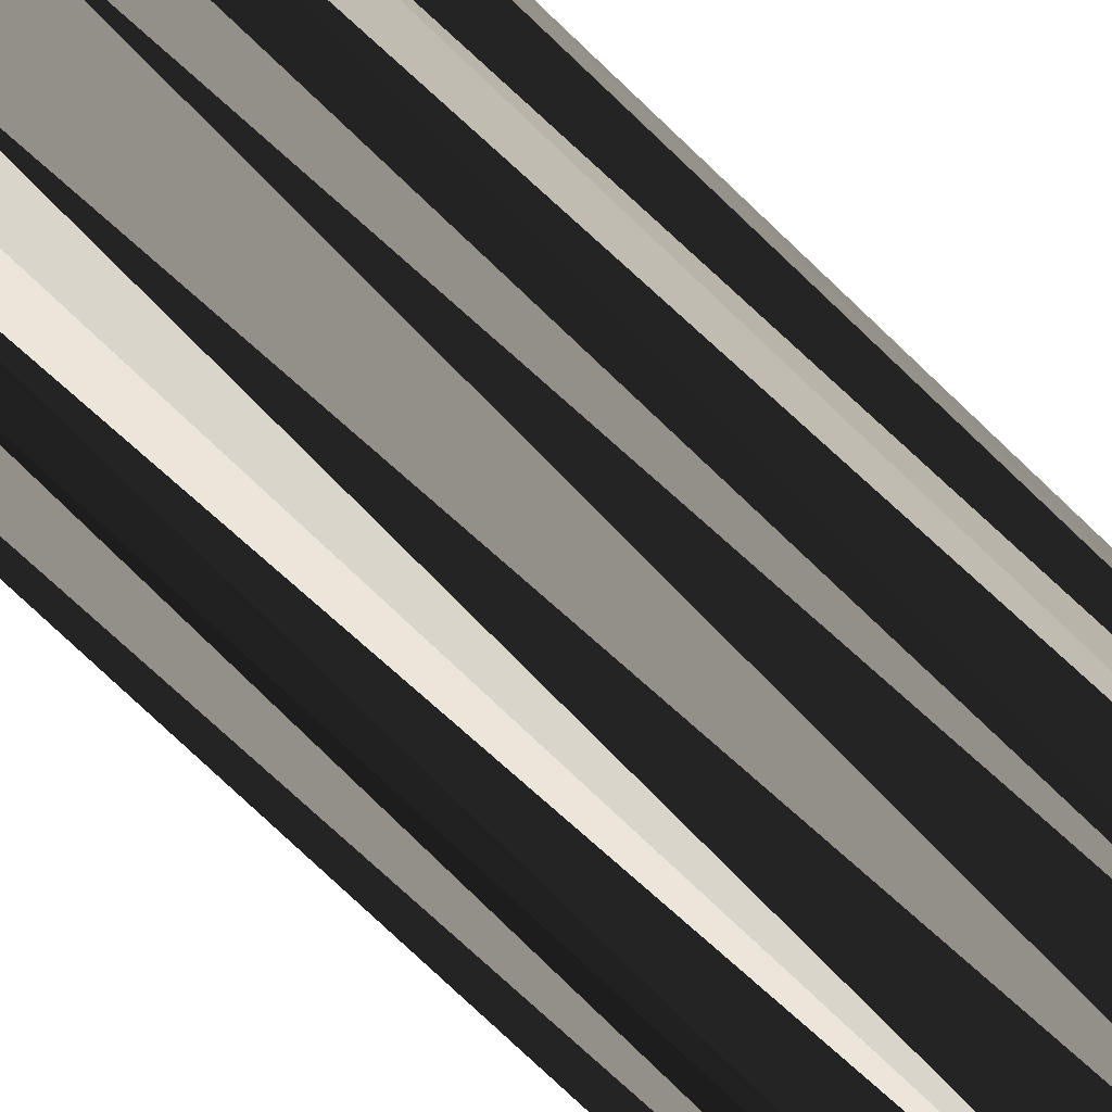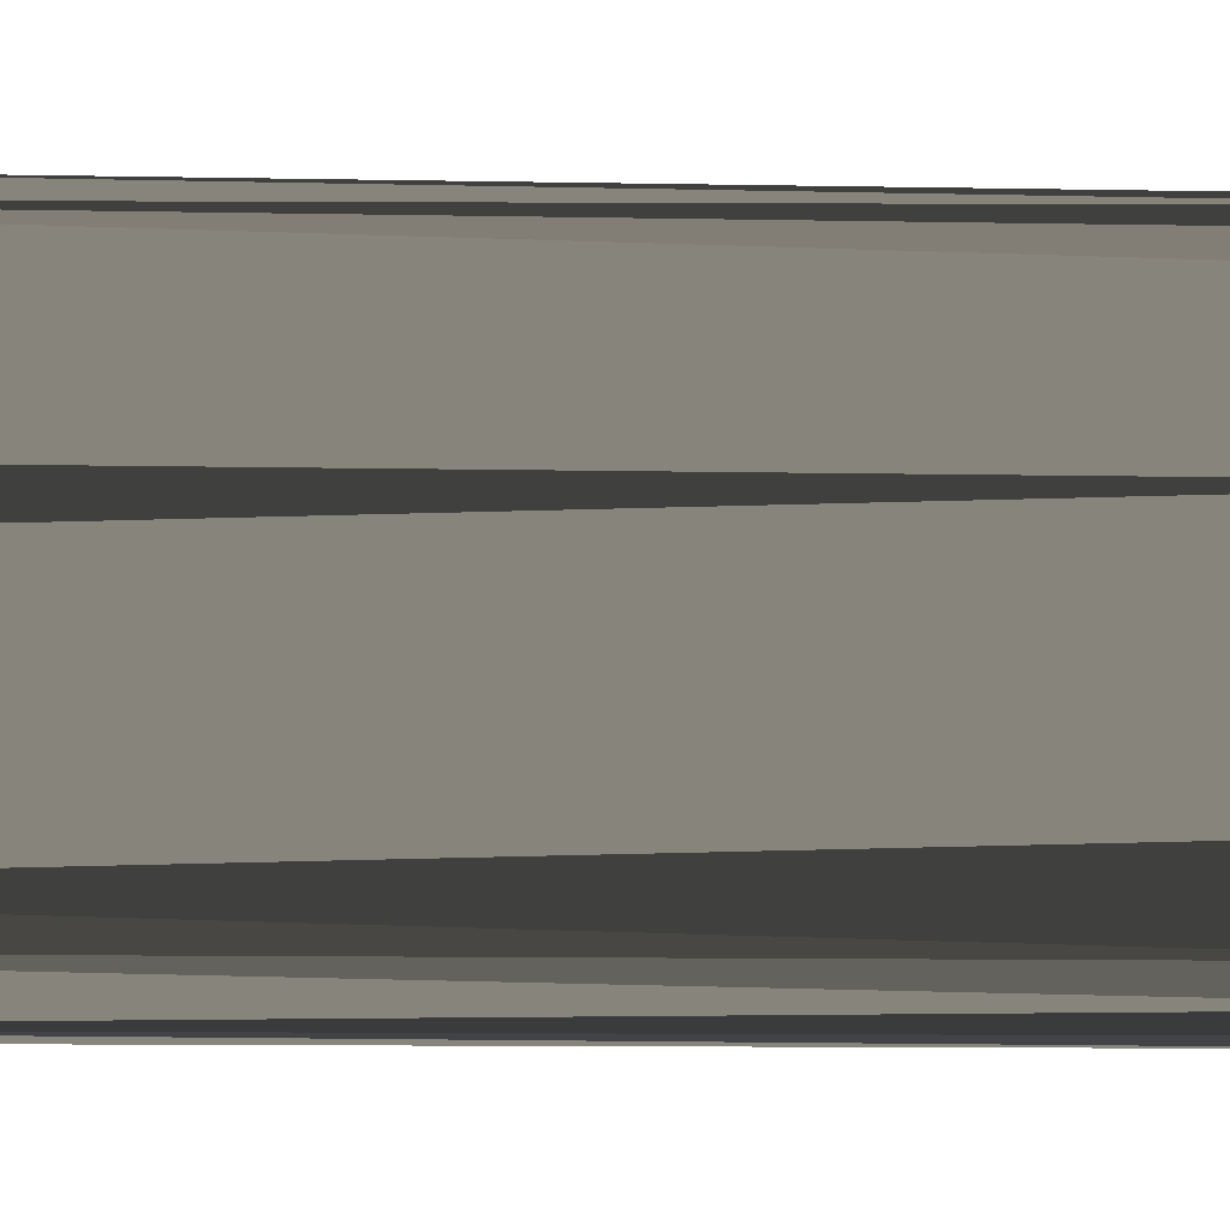
<metadata>
{"format":"obj","ext":"obj","renderer":"f3d","projection":"perspective","resolution":1024,"background":"white","views":[{"elev":-76.7,"azim":-133.6,"up":"+Z"},{"elev":-6.9,"azim":85.9,"up":"+Z"}]}
</metadata>
<code>
v 14.7 142.7 8.61
v 15.91 -0.001 15.91
v 22.07 -0.001 4.39
v 20.79 -0.001 8.61
v 18.71 -0.001 12.5
v 13.23 141.2 12.5
v 12.5 -0.001 18.71
v 8.611 -0.001 20.79
v 4.39 -0.001 22.07
v -0 -0.001 22.5
v -22.07 -0.001 4.39
v -4.39 -0.001 22.07
v -8.611 -0.001 20.79
v -12.5 -0.001 18.71
v -15.91 -0.001 15.91
v -18.71 -0.001 12.5
v -20.79 -0.001 8.61
v 17.28 139.5 8.61
v 3.104 143.6 15.91
v -0 143.9 15.91
v 18.35 140.3 4.39
v 3.65 146.3 12.5
v 0 146.7 12.5
v 18.71 140.5 -0
v 17.28 135.2 12.5
v 19.2 136 8.61
v 6.089 142.7 15.91
v 7.159 145.3 12.5
v 20.39 136.4 4.39
v 7.955 147.2 8.61
v 20.79 136.6 -0
v 18.35 131.6 12.5
v 20.39 132.1 8.61
v 21.64 132.3 4.39
v 11.25 139.2 15.91
v 13.23 136.8 15.91
v -0.4147 129 -22.39
v -0.199 129 -22.4
v 22.07 132.4 0
v 0 129 -22.4
v -15.23 129 -16.38
v -14.41 129 -17.06
v -12.4 129 -18.71
v 15.61 143.6 -4.39
v 12.5 146.7 0
v 15.91 143.9 -0
v 2.439 140.3 18.71
v 0 140.5 18.71
v 11.55 145.3 -8.611
v 4.784 139.5 18.71
v 10.39 143.6 -12.5
v 8.839 141.2 -15.91
v 14.7 142.7 -8.611
v 8.839 136.8 18.71
v 13.23 141.2 -12.5
v 10.39 134.9 18.71
v 11.55 132.8 18.71
v 3.65 146.3 -12.5
v -0 146.7 -12.5
v 1.68 136.4 20.79
v 3.104 143.6 -15.91
v 0 136.6 20.79
v 0 143.9 -15.91
v 3.295 136 20.79
v 7.955 147.2 -8.611
v 7.159 145.3 -12.5
v 6.945 138.4 18.71
v 6.089 142.7 -15.91
v 0.856 132.3 22.07
v -0 132.4 22.07
v 1.68 132.1 22.07
v 11.25 139.2 -15.91
v 2.439 131.6 22.07
v 4.784 135.2 20.79
v 15.56 138.4 -12.5
v 13.23 136.8 -15.91
v 3.104 131.1 22.07
v 6.089 134.1 20.79
v 14.7 134.1 -15.91
v 15.56 138.4 12.5
v 15.61 131.1 -15.91
v 14.7 134.1 15.91
v 2.439 140.3 -18.71
v -0 140.5 -18.71
v 15.61 131.1 15.91
v 4.784 139.5 -18.71
v 12.26 146.3 4.39
v 8.839 136.8 -18.71
v 10.39 134.9 -18.71
v 15.61 143.6 4.39
v 11.55 132.8 -18.71
v 18.61 129 12.5
v 17.71 129 13.6
v 20.12 129 9.677
v 20.69 129 8.61
v 1.68 136.4 -20.79
v -0 136.6 -20.79
v 20.82 129 8.192
v 21.65 129 5.432
v 21.97 129 4.39
v 22.3 129 1.021
v 22.4 129 -0
v 8.445 129.7 20.79
v 3.295 136 -20.79
v 12.26 130.4 18.71
v 6.945 138.4 -18.71
v 8.192 129 20.89
v 8.512 129 20.79
v 12.4 129 18.71
v 12.4 129 18.71
v 10.08 129 19.95
v 14.41 129 17.06
v 15.23 129 16.38
v 0 129 22.4
v 0.199 129 22.4
v 0.4147 129 22.39
v 0.6689 129 22.38
v 1.001 129 22.36
v 1.498 129 22.32
v 3.65 130.4 22.07
v 2.416 129 22.24
v 4.055 129.7 22.07
v -12.5 129 -18.71
v 4.261 129 22.07
v -10.08 129 -19.95
v -8.513 129 -20.79
v -8.512 129 -20.79
v -8.611 129 -20.79
v 5.034 129 21.84
v -8.192 129 -20.89
v 22.5 129 0
v 22.07 129 4.39
v 20.79 129 8.61
v 18.71 129 12.5
v 15.81 129 15.91
v 15.91 129 15.91
v 12.5 129 18.71
v 18.35 140.3 -4.39
v 8.611 129 20.79
v 4.39 129 22.07
v 17.28 139.5 -8.611
v -0 129 22.5
v 4.39 129 -22.07
v -0 129 -22.5
v 20.39 136.4 -4.39
v 8.611 129 -20.79
v 12.5 129 -18.71
v 19.2 136 -8.611
v 15.91 129 -15.91
v 18.71 129 -12.5
v 20.79 129 -8.611
v 17.28 135.2 -12.5
v 22.07 129 -4.39
v -4.39 129 22.07
v -8.611 129 20.79
v 21.64 132.3 -4.39
v -12.5 129 18.71
v -15.91 129 15.91
v -18.71 129 12.5
v 20.39 132.1 -8.611
v -20.79 129 8.61
v -22.07 129 4.39
v -22.5 128 0.01025
v -22.5 128 -0
v -22.5 128 -0
v -22.07 128 4.356
v 18.35 131.6 -12.5
v -22.5 128 -0
v 3.104 131.1 -22.07
v 7.159 132.8 -20.79
v 7.955 131.3 -20.79
v -22.5 129 -0
v -22.07 128 -4.39
v -22.5 128 -0.03441
v -22.5 128 -0.01027
v -22.5 128 -0.03372
v 22.07 129 -3.389
v 21.97 129 -4.39
v 20.99 129 -7.63
v 20.69 129 -8.611
v 20.69 129 -8.607
v 19.12 129 -11.54
v 18.61 129 -12.5
v 18.61 129 -12.5
v 16.58 129 -14.98
v -22.07 129 -4.39
v -20.79 129 -8.611
v 15.81 129 -15.91
v -18.71 129 -12.5
v 15.23 129 -16.38
v -15.91 129 -15.91
v 12.26 130.4 -18.71
v 8.445 129.7 -20.79
v -4.39 129 -22.07
v 12.4 129 -18.71
v 12.4 129 -18.71
v 13.5 129 -17.81
v 10.11 129 -19.93
v 8.512 129 -20.79
v 8.192 129 -20.89
v 0.199 129 -22.4
v 0.4147 129 -22.39
v 0.6689 129 -22.38
v 1.001 129 -22.36
v 3.65 130.4 -22.07
v 1.498 129 -22.32
v 4.055 129.7 -22.07
v 2.416 129 -22.24
v 5.034 129 -21.84
v 4.522 129 -21.99
v 5.034 129 -21.84
v 4.261 129 -22.07
v 6.806 129 -21.31
v -4.784 139.5 18.71
v -2.439 140.3 18.71
v 7.159 132.8 20.79
v 7.955 131.3 20.79
v -6.945 138.4 18.71
v -3.295 136 20.79
v 4.055 148.4 8.61
v 0 148.8 8.61
v -1.68 136.4 20.79
v 4.305 149.6 4.39
v -0 150.1 4.39
v 0.856 132.3 -22.07
v -0 132.4 -22.07
v 4.39 150.1 0
v 1.68 132.1 -22.07
v -0 150.5 -0
v 8.445 148.4 4.39
v 4.784 135.2 -20.79
v 8.611 148.8 -0
v 2.439 131.6 -22.07
v 8.839 141.2 15.91
v 6.089 134.1 -20.79
v 10.39 143.6 12.5
v 11.55 145.3 8.61
v -8.445 148.4 -4.39
v -4.305 149.6 -4.39
v -4.39 150.1 -0
v -4.055 148.4 -8.611
v 0 150.1 -4.39
v 0 148.8 -8.611
v -15.61 143.6 -4.39
v -15.91 143.9 -0
v -12.5 146.7 -0
v -12.26 146.3 -4.39
v -7.955 131.3 20.79
v -7.159 132.8 20.79
v -7.955 147.2 -8.611
v -3.104 131.1 22.07
v -6.089 134.1 20.79
v -7.159 145.3 -12.5
v -6.089 142.7 -15.91
v -2.439 131.6 22.07
v -4.784 135.2 20.79
v 4.305 149.6 -4.39
v 4.055 148.4 -8.611
v -1.68 132.1 22.07
v -0.856 132.3 22.07
v -11.55 132.8 18.71
v 22.5 -0 0
v -10.39 134.9 18.71
v 4.39 -0 -22.07
v -0 -0 -22.5
v 8.611 -0 -20.79
v 12.5 -0 -18.71
v 15.91 -0 -15.91
v 18.71 -0 -12.5
v 20.79 -0 -8.611
v 22.07 -0 -4.39
v -3.65 146.3 -12.5
v -3.104 143.6 -15.91
v -22.5 0 -0
v -22.07 -0 -4.39
v -20.79 -0 -8.611
v -18.71 -0 -12.5
v -15.91 -0 -15.91
v -12.5 -0 -18.71
v -8.611 -0 -20.79
v -4.39 -0 -22.07
v -14.7 142.7 -8.611
v -13.23 141.2 -12.5
v -11.55 145.3 -8.611
v -10.39 143.6 -12.5
v -8.839 141.2 -15.91
v -15.61 131.1 -15.91
v 8.445 148.4 -4.39
v -14.7 134.1 -15.91
v -15.56 138.4 -12.5
v -13.23 136.8 -15.91
v 12.26 146.3 -4.39
v -8.839 136.8 18.71
v -11.25 139.2 -15.91
v -8.445 148.4 4.39
v -8.611 148.8 -0
v -4.055 148.4 8.61
v -21.64 132.3 -4.39
v -4.305 149.6 4.39
v -22.07 132.4 -0
v -20.39 132.1 -8.611
v -18.35 131.6 -12.5
v -20.79 136.6 -0
v -20.39 136.4 -4.39
v -19.2 136 -8.611
v -6.089 142.7 15.91
v -17.28 135.2 -12.5
v -7.159 145.3 12.5
v -7.955 147.2 8.61
v -1.68 136.4 -20.79
v -3.295 136 -20.79
v -3.104 143.6 15.91
v -3.65 146.3 12.5
v -7.955 131.3 -20.79
v -7.159 132.8 -20.79
v -6.089 134.1 -20.79
v -13.23 141.2 12.5
v -14.7 142.7 8.61
v -3.104 131.1 -22.07
v -8.839 141.2 15.91
v -4.784 135.2 -20.79
v -10.39 143.6 12.5
v -2.439 131.6 -22.07
v -11.55 145.3 8.61
v -1.68 132.1 -22.07
v -0.856 132.3 -22.07
v -11.55 132.8 -18.71
v -15.61 131.1 15.91
v -14.7 134.1 15.91
v -10.39 134.9 -18.71
v -13.23 136.8 15.91
v -15.56 138.4 12.5
v -8.839 136.8 -18.71
v -11.25 139.2 15.91
v -18.35 140.3 -4.39
v -18.71 140.5 -0
v -17.28 139.5 -8.611
v -15.81 129 -15.91
v -15.81 129 -15.91
v -21.97 129 -4.39
v -21.97 129 -4.389
v -22.3 129 -1.021
v -22.4 129 -0
v -21.65 129 -5.432
v -20.69 129 -8.611
v -20.12 129 -9.678
v -18.61 129 -12.5
v -17.71 129 -13.6
v -15.61 143.6 4.39
v -5.034 129 -21.84
v -5.03 129 -21.84
v -4.055 129.7 -22.07
v -4.261 129 -22.07
v -12.26 146.3 4.39
v -2.416 129 -22.24
v -3.65 130.4 -22.07
v -1.498 129 -22.32
v -1.001 129 -22.36
v -0.6689 129 -22.38
v -18.35 131.6 12.5
v -12.26 130.4 -18.71
v -20.39 132.1 8.61
v -8.445 129.7 -20.79
v -21.64 132.3 4.39
v -17.28 135.2 12.5
v -19.2 136 8.61
v -20.39 136.4 4.39
v -17.28 139.5 8.61
v -18.35 140.3 4.39
v -6.806 129 21.31
v -8.192 129 20.89
v -5.034 129 21.84
v -4.055 129.7 22.07
v -4.261 129 22.07
v -4.261 129 22.07
v -2.416 129 22.24
v -4.522 129 21.99
v -3.65 130.4 22.07
v -1.498 129 22.32
v -1.001 129 22.36
v -0.6689 129 22.38
v -0.4147 129 22.39
v -0.199 129 22.4
v -8.512 129 20.79
v -8.445 129.7 20.79
v -8.512 129 20.79
v -12.26 130.4 18.71
v -10.11 129 19.93
v -12.4 129 18.71
v -13.5 129 17.81
v -15.23 129 16.38
v -15.81 129 15.91
v -15.81 129 15.91
v -16.58 129 14.98
v -18.61 129 12.5
v -18.61 129 12.5
v -19.12 129 11.54
v -20.69 129 8.61
v -20.82 129 8.192
v -21.97 129 4.391
v -21.97 129 4.39
v -20.99 129 7.629
v -22.07 129 3.389
v -4.784 139.5 -18.71
v -2.439 140.3 -18.71
v -6.945 138.4 -18.71
f 4 5 3
f 2 3 5
f 9 11 8
f 10 11 9
f 7 8 11
f 12 11 10
f 2 7 11
f 11 12 13
f 11 13 14
f 11 14 15
f 11 15 16
f 11 16 17
f 6 18 1
f 18 21 1
f 19 22 20
f 19 28 22
f 27 28 19
f 18 29 21
f 20 22 23
f 26 29 18
f 28 30 22
f 21 31 24
f 29 31 21
f 27 236 28
f 32 33 25
f 28 237 30
f 25 33 26
f 34 29 26
f 33 34 26
f 34 39 29
f 29 39 31
f 95 33 94
f 32 94 33
f 44 45 46
f 92 94 32
f 99 33 98
f 95 98 33
f 33 99 34
f 34 101 39
f 138 141 44
f 48 19 20
f 48 47 19
f 47 50 27
f 47 27 19
f 234 50 67
f 53 55 49
f 55 51 49
f 55 53 75
f 54 56 36
f 54 36 35
f 75 76 55
f 59 61 63
f 58 61 59
f 60 47 62
f 62 47 48
f 60 50 47
f 60 64 50
f 66 258 65
f 64 67 50
f 64 74 67
f 258 66 58
f 74 78 54
f 66 68 58
f 56 54 78
f 51 66 65
f 54 67 74
f 58 68 61
f 67 54 35
f 114 115 70
f 49 65 288
f 70 60 62
f 69 60 70
f 116 71 69
f 51 65 49
f 71 64 69
f 51 52 66
f 66 52 68
f 64 60 69
f 55 72 51
f 51 72 52
f 116 117 71
f 71 73 74
f 72 55 76
f 71 74 64
f 118 77 73
f 73 78 74
f 79 76 75
f 77 78 73
f 216 56 78
f 35 36 80
f 152 81 79
f 80 6 35
f 56 82 36
f 79 81 192
f 81 197 192
f 188 190 81
f 56 57 82
f 82 25 36
f 63 61 83
f 36 25 80
f 80 26 18
f 83 84 63
f 25 26 80
f 83 96 84
f 85 82 57
f 86 83 61
f 61 68 86
f 85 32 82
f 85 93 32
f 82 32 25
f 52 72 88
f 90 46 87
f 87 46 45
f 89 88 72
f 72 76 89
f 90 87 237
f 90 24 46
f 76 79 91
f 79 192 91
f 91 89 76
f 90 1 21
f 21 24 90
f 92 32 93
f 84 96 97
f 100 34 99
f 102 39 101
f 100 101 34
f 83 86 104
f 104 96 83
f 103 111 105
f 103 108 111
f 228 96 104
f 106 86 68
f 103 107 108
f 109 105 110
f 110 105 111
f 106 68 52
f 105 109 112
f 106 231 86
f 113 85 112
f 69 70 115
f 116 69 115
f 73 71 117
f 117 118 73
f 52 88 106
f 120 77 119
f 122 120 121
f 119 121 120
f 43 123 42
f 121 124 122
f 126 128 125
f 127 128 126
f 123 125 128
f 103 217 122
f 43 125 123
f 122 124 129
f 122 129 103
f 127 130 128
f 103 105 217
f 129 107 103
f 105 85 57
f 113 135 85
f 105 112 85
f 93 85 135
f 138 46 24
f 24 31 145
f 24 145 138
f 46 138 44
f 141 53 44
f 141 75 53
f 143 264 144
f 138 148 141
f 145 148 138
f 148 152 141
f 148 167 152
f 141 152 75
f 152 79 75
f 31 156 145
f 156 31 39
f 156 160 145
f 162 11 161
f 163 164 165
f 145 160 148
f 163 166 164
f 166 168 164
f 160 167 148
f 167 81 152
f 177 156 39
f 165 274 163
f 168 166 172
f 162 172 166
f 171 170 89
f 274 166 163
f 89 91 171
f 162 166 11
f 164 173 174
f 164 174 165
f 164 175 176
f 173 164 176
f 175 164 168
f 176 175 172
f 39 102 177
f 175 168 172
f 178 156 177
f 165 174 274
f 181 160 179
f 178 179 156
f 156 179 160
f 180 160 181
f 180 182 160
f 183 184 167
f 183 167 182
f 184 185 167
f 186 173 176
f 186 176 172
f 167 185 81
f 186 187 173
f 197 81 190
f 279 191 123
f 192 193 91
f 195 192 196
f 196 192 197
f 195 198 192
f 199 193 198
f 192 198 193
f 7 136 137
f 9 139 140
f 199 200 193
f 140 142 9
f 40 226 201
f 267 146 147
f 149 268 147
f 267 147 268
f 150 268 149
f 203 233 204
f 205 169 235
f 205 206 169
f 204 169 206
f 13 154 155
f 170 171 207
f 155 157 13
f 205 170 207
f 206 205 208
f 207 208 205
f 193 171 91
f 166 274 11
f 174 275 274
f 275 174 173
f 210 171 209
f 193 209 171
f 193 211 209
f 277 276 189
f 191 277 189
f 212 207 210
f 210 207 171
f 212 208 207
f 279 123 128
f 211 193 213
f 194 281 128
f 193 200 213
f 144 281 194
f 3 262 132
f 7 137 139
f 264 143 146
f 118 119 77
f 77 120 216
f 77 216 78
f 48 20 215
f 216 120 217
f 217 120 122
f 216 217 57
f 216 57 56
f 256 219 214
f 214 218 256
f 217 105 57
f 22 220 23
f 22 30 220
f 23 220 221
f 96 225 97
f 221 223 224
f 220 223 221
f 97 225 226
f 223 227 224
f 201 226 225
f 224 227 229
f 228 225 96
f 201 225 202
f 228 202 225
f 30 230 220
f 220 230 223
f 223 232 227
f 104 86 231
f 230 232 223
f 104 233 228
f 87 45 230
f 231 233 104
f 230 45 232
f 233 203 228
f 202 228 203
f 235 231 106
f 50 234 27
f 88 235 106
f 235 169 231
f 234 236 27
f 236 237 28
f 170 205 235
f 231 169 233
f 169 204 233
f 88 89 170
f 30 87 230
f 87 30 237
f 235 88 170
f 67 35 234
f 234 6 236
f 234 35 6
f 236 1 237
f 239 241 238
f 6 1 236
f 1 90 237
f 229 242 240
f 6 80 18
f 240 242 239
f 239 243 241
f 242 243 239
f 243 59 241
f 219 222 215
f 215 222 48
f 62 48 222
f 219 215 214
f 245 246 247
f 245 247 244
f 250 272 253
f 253 254 285
f 255 256 251
f 253 273 254
f 160 182 167
f 251 256 252
f 188 81 185
f 257 242 229
f 256 218 252
f 257 229 227
f 257 258 242
f 256 255 219
f 259 219 255
f 262 271 131
f 12 10 154
f 154 13 12
f 259 222 219
f 158 159 16
f 260 222 259
f 159 161 16
f 260 383 70
f 70 62 260
f 173 187 276
f 173 276 275
f 260 62 222
f 187 189 276
f 248 263 261
f 132 133 4
f 264 265 144
f 248 249 263
f 146 266 264
f 263 331 261
f 267 266 146
f 150 269 268
f 151 270 269
f 151 269 150
f 261 331 329
f 270 151 271
f 153 271 151
f 153 131 271
f 238 241 250
f 14 13 157
f 15 14 158
f 157 158 14
f 158 16 15
f 241 272 250
f 273 253 272
f 63 273 272
f 277 191 278
f 279 278 191
f 128 280 279
f 281 280 128
f 144 265 281
f 59 272 241
f 269 265 264
f 266 268 264
f 267 268 266
f 269 264 268
f 59 63 272
f 281 265 269
f 84 405 273
f 278 281 277
f 279 280 278
f 281 278 280
f 276 277 281
f 273 63 84
f 131 132 262
f 3 132 4
f 134 5 4
f 133 134 4
f 5 134 2
f 136 2 134
f 136 7 2
f 7 139 8
f 282 285 283
f 139 9 8
f 9 142 10
f 269 3 2
f 271 3 270
f 3 269 270
f 284 282 244
f 244 247 284
f 3 271 262
f 284 285 282
f 142 154 10
f 285 286 283
f 161 17 16
f 247 250 284
f 161 11 17
f 247 238 250
f 250 253 284
f 281 269 11
f 11 269 2
f 253 285 284
f 275 11 274
f 11 276 281
f 11 275 276
f 285 254 286
f 242 258 243
f 254 404 286
f 243 58 59
f 258 58 243
f 227 232 288
f 227 288 257
f 257 65 258
f 288 65 257
f 232 292 288
f 292 232 45
f 292 49 288
f 45 44 292
f 44 53 292
f 53 49 292
f 249 252 293
f 337 283 290
f 252 218 293
f 294 290 283
f 293 263 249
f 293 334 263
f 290 294 291
f 294 333 291
f 286 294 283
f 320 334 293
f 342 298 341
f 300 298 342
f 343 300 342
f 299 240 295
f 299 229 240
f 295 240 296
f 287 348 302
f 221 224 297
f 300 303 304
f 297 224 299
f 224 229 299
f 300 304 298
f 298 305 301
f 306 320 218
f 304 305 298
f 218 214 306
f 305 307 301
f 306 313 308
f 301 307 302
f 302 307 289
f 312 306 214
f 214 215 312
f 310 326 311
f 312 313 306
f 311 326 325
f 313 297 308
f 97 226 310
f 308 297 309
f 299 309 297
f 312 215 20
f 313 312 23
f 312 20 23
f 313 221 297
f 23 221 313
f 316 319 315
f 293 218 320
f 316 323 319
f 321 323 316
f 334 322 317
f 359 358 323
f 322 324 317
f 324 318 317
f 321 325 323
f 359 323 325
f 38 37 326
f 226 326 310
f 306 308 320
f 320 308 322
f 226 38 326
f 309 324 322
f 308 309 322
f 287 289 327
f 327 314 361
f 327 289 330
f 387 329 328
f 289 291 330
f 327 330 315
f 316 315 330
f 327 315 314
f 331 332 329
f 333 330 291
f 334 331 263
f 302 289 287
f 333 316 330
f 303 335 304
f 406 333 294
f 336 335 303
f 294 286 406
f 335 337 304
f 338 287 339
f 348 287 338
f 304 337 305
f 305 290 307
f 361 42 287
f 41 339 287
f 337 290 305
f 341 298 340
f 331 317 332
f 317 331 334
f 298 301 344
f 298 344 340
f 317 318 332
f 344 301 345
f 346 302 347
f 301 302 346
f 301 346 345
f 320 322 334
f 347 302 348
f 368 318 349
f 349 246 245
f 353 351 352
f 351 350 352
f 363 352 350
f 324 354 318
f 352 355 353
f 354 349 318
f 356 352 314
f 354 246 349
f 314 315 356
f 324 309 295
f 356 357 355
f 356 355 352
f 309 299 295
f 315 319 356
f 324 295 354
f 358 357 319
f 357 356 319
f 354 296 246
f 295 296 354
f 319 323 358
f 37 359 325
f 394 328 360
f 325 326 37
f 226 40 38
f 41 287 42
f 362 397 360
f 365 360 328
f 361 43 42
f 360 366 362
f 365 366 360
f 126 363 127
f 125 363 126
f 361 363 125
f 361 125 43
f 127 363 130
f 350 130 363
f 362 364 402
f 403 364 300
f 364 303 300
f 403 300 343
f 327 361 287
f 328 329 365
f 314 363 361
f 314 352 363
f 366 367 362
f 134 92 93
f 136 93 135
f 134 133 94
f 95 94 133
f 362 367 364
f 94 92 134
f 95 133 98
f 367 303 364
f 100 99 132
f 133 132 99
f 99 98 133
f 329 332 365
f 102 101 131
f 132 131 101
f 132 101 100
f 368 365 332
f 107 139 108
f 365 368 366
f 369 367 366
f 109 110 137
f 110 111 137
f 139 137 111
f 111 108 139
f 366 368 369
f 109 137 112
f 137 136 112
f 113 112 136
f 369 336 367
f 114 142 115
f 116 115 142
f 367 336 303
f 116 142 117
f 117 142 118
f 332 318 368
f 140 121 142
f 118 142 119
f 119 142 121
f 368 349 369
f 121 140 124
f 349 245 369
f 140 139 129
f 140 129 124
f 369 245 336
f 107 129 139
f 136 135 113
f 134 93 136
f 374 375 373
f 376 373 375
f 178 177 153
f 131 153 177
f 131 177 102
f 373 248 377
f 373 377 374
f 153 151 179
f 181 179 151
f 179 178 153
f 150 182 151
f 151 180 181
f 249 248 373
f 149 185 150
f 184 183 150
f 150 183 182
f 180 151 182
f 184 150 185
f 377 248 372
f 149 188 185
f 378 373 376
f 147 197 149
f 188 149 190
f 379 378 376
f 195 196 147
f 147 196 197
f 190 149 197
f 249 373 378
f 143 213 146
f 199 198 146
f 147 146 198
f 147 198 195
f 252 249 378
f 199 146 200
f 379 380 251
f 379 251 378
f 40 201 144
f 201 202 144
f 202 203 144
f 251 252 378
f 203 204 144
f 380 381 255
f 380 255 251
f 204 206 144
f 206 208 144
f 255 381 259
f 382 259 381
f 212 143 208
f 382 383 260
f 382 260 259
f 144 208 143
f 212 210 143
f 210 209 143
f 209 211 143
f 114 70 383
f 211 213 143
f 384 385 386
f 384 371 385
f 370 385 371
f 200 146 213
f 372 385 370
f 385 387 388
f 385 388 386
f 155 154 370
f 155 370 371
f 374 377 154
f 370 154 372
f 388 387 389
f 114 383 142
f 375 374 376
f 374 154 376
f 142 376 154
f 387 390 389
f 372 154 377
f 248 385 372
f 376 142 379
f 385 261 387
f 379 142 380
f 380 142 381
f 385 248 261
f 261 329 387
f 381 142 382
f 382 142 383
f 392 328 393
f 392 391 328
f 391 390 328
f 371 384 386
f 386 388 155
f 371 386 155
f 328 390 387
f 328 394 393
f 389 157 388
f 157 155 388
f 158 157 390
f 158 390 391
f 389 390 157
f 394 360 396
f 391 392 158
f 392 393 158
f 393 394 158
f 395 396 360
f 395 360 397
f 159 158 394
f 397 362 398
f 396 159 394
f 395 159 396
f 395 397 159
f 362 399 398
f 400 402 364
f 400 364 401
f 161 159 397
f 161 397 398
f 398 399 161
f 399 362 402
f 364 403 401
f 399 402 161
f 296 238 246
f 162 402 400
f 401 162 400
f 296 239 238
f 162 161 402
f 296 240 239
f 246 238 247
f 401 403 162
f 172 162 403
f 172 403 343
f 189 348 191
f 338 339 191
f 339 41 191
f 41 42 191
f 123 191 42
f 343 342 172
f 186 172 342
f 342 341 186
f 186 341 340
f 340 344 186
f 187 186 344
f 189 187 346
f 345 346 187
f 344 345 187
f 346 347 189
f 338 191 348
f 347 348 189
f 350 351 194
f 194 128 350
f 130 350 128
f 355 357 144
f 194 355 144
f 353 355 194
f 351 353 194
f 357 358 144
f 358 359 144
f 359 37 144
f 37 38 144
f 40 144 38
f 290 291 307
f 307 291 289
f 336 244 335
f 336 245 244
f 244 282 335
f 335 282 337
f 282 283 337
f 406 286 404
f 273 405 254
f 254 405 404
f 404 310 311
f 405 310 404
f 84 97 405
f 405 97 310
f 406 321 333
f 333 321 316
f 406 311 321
f 406 404 311
f 311 325 321

</code>
